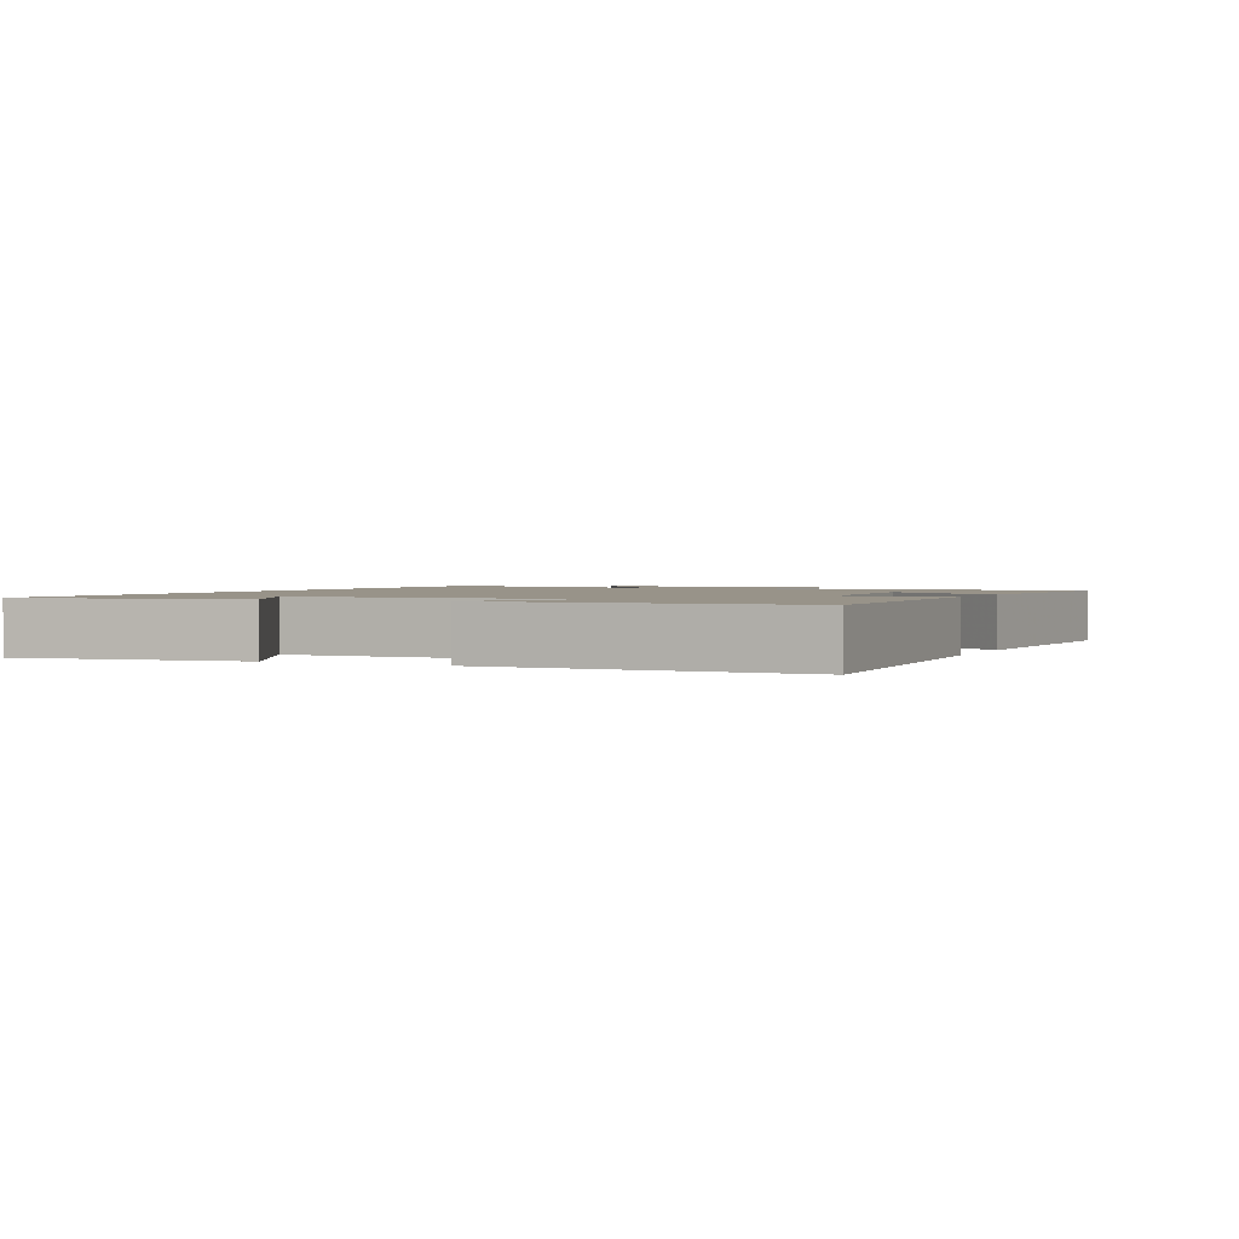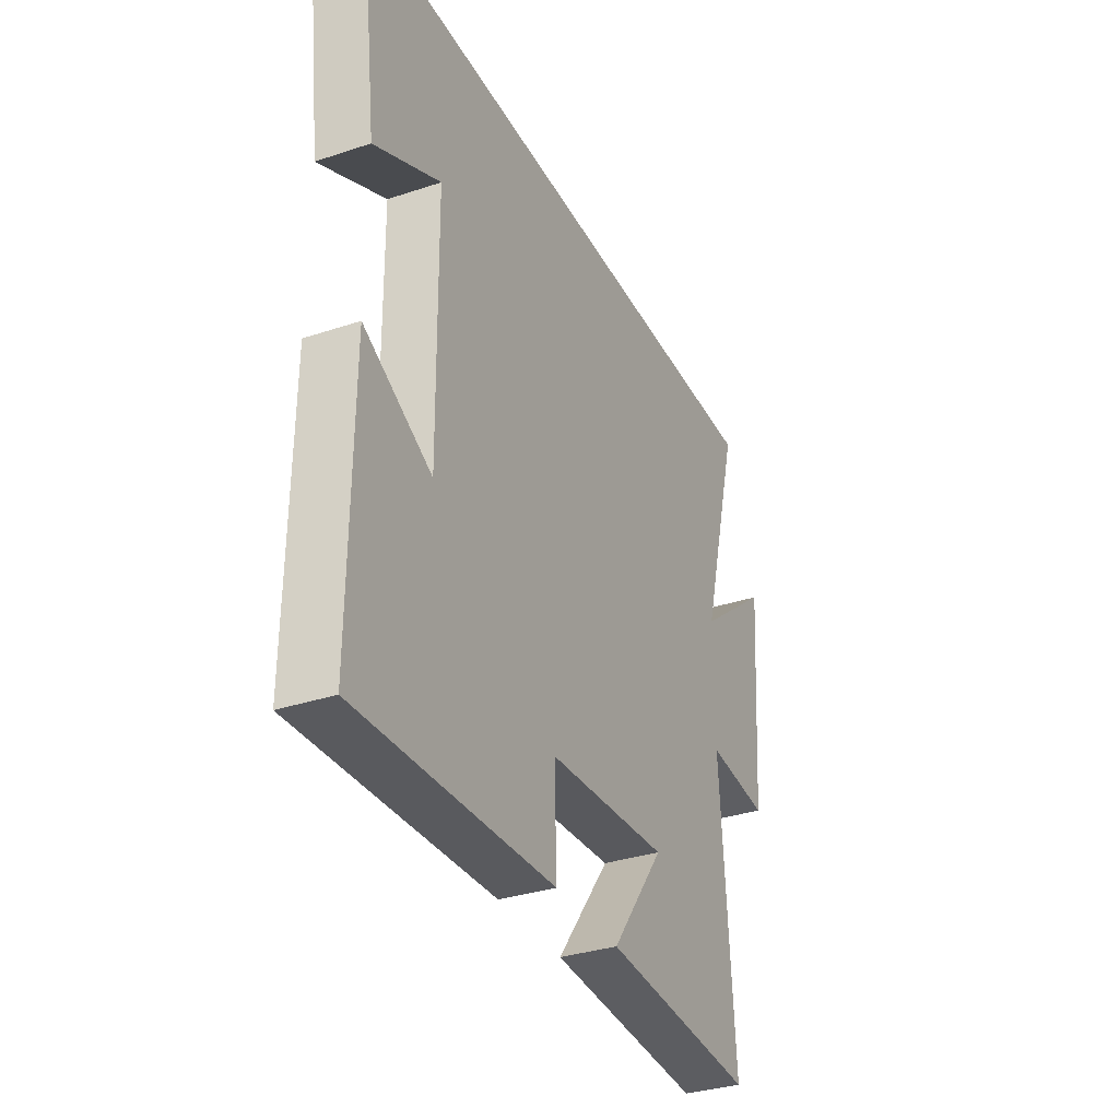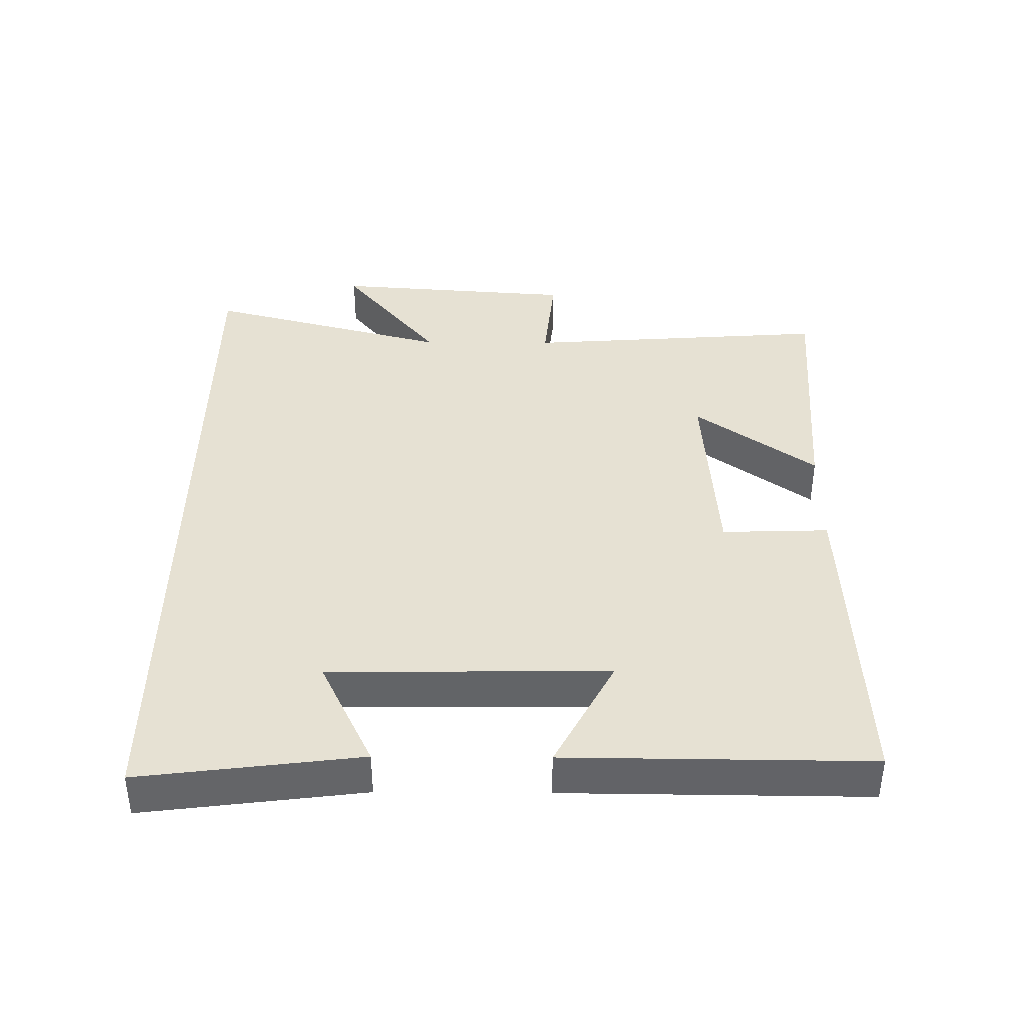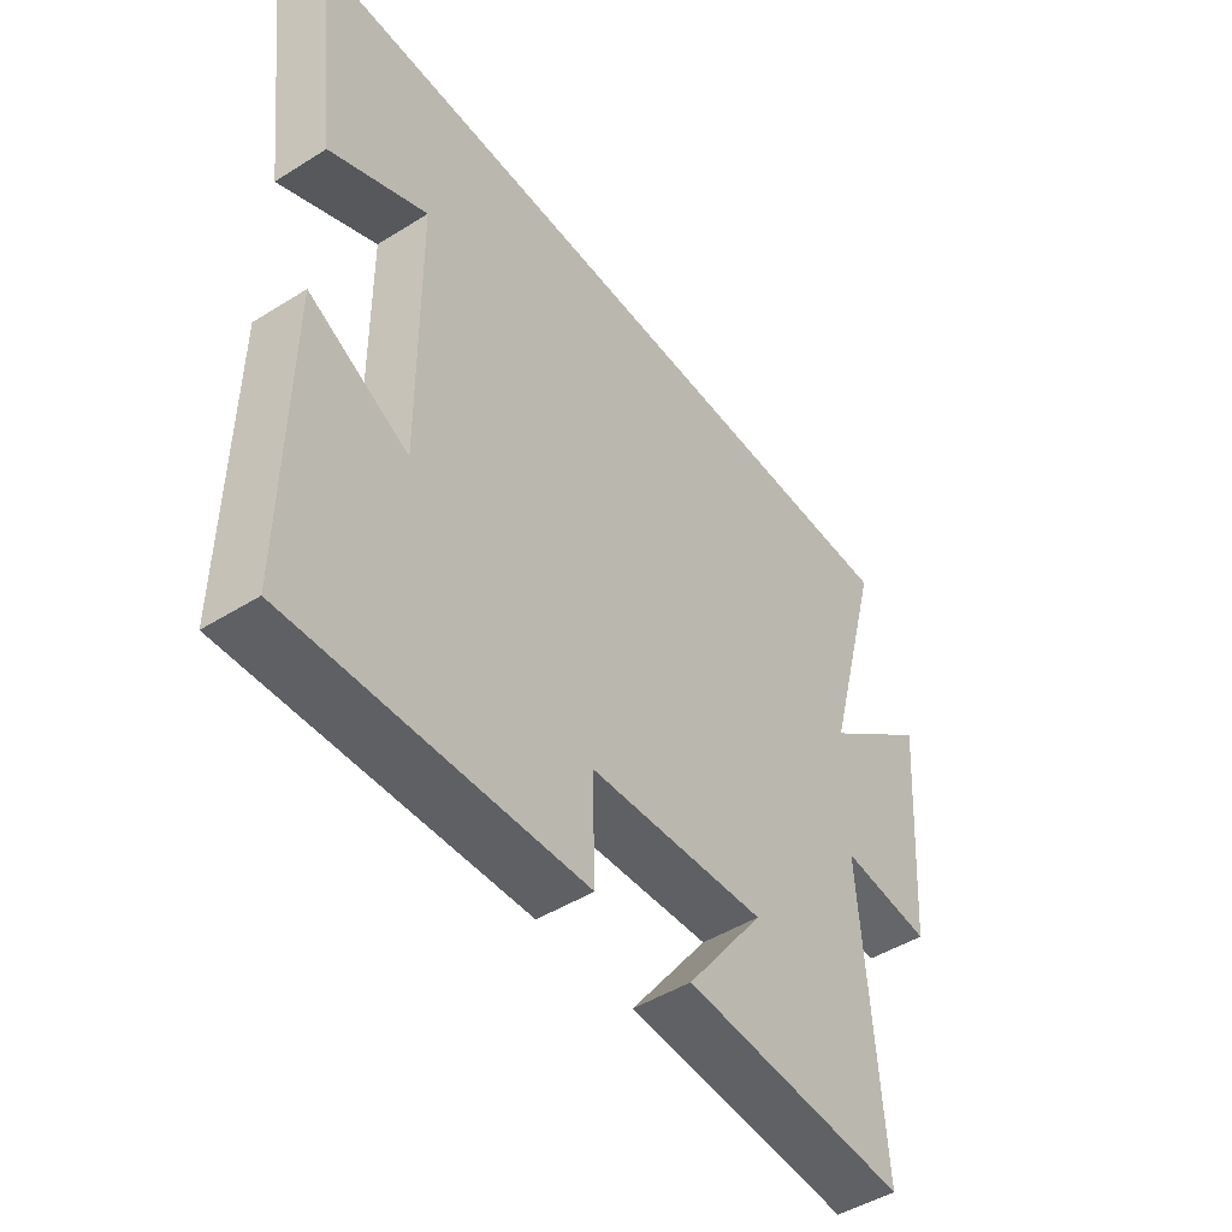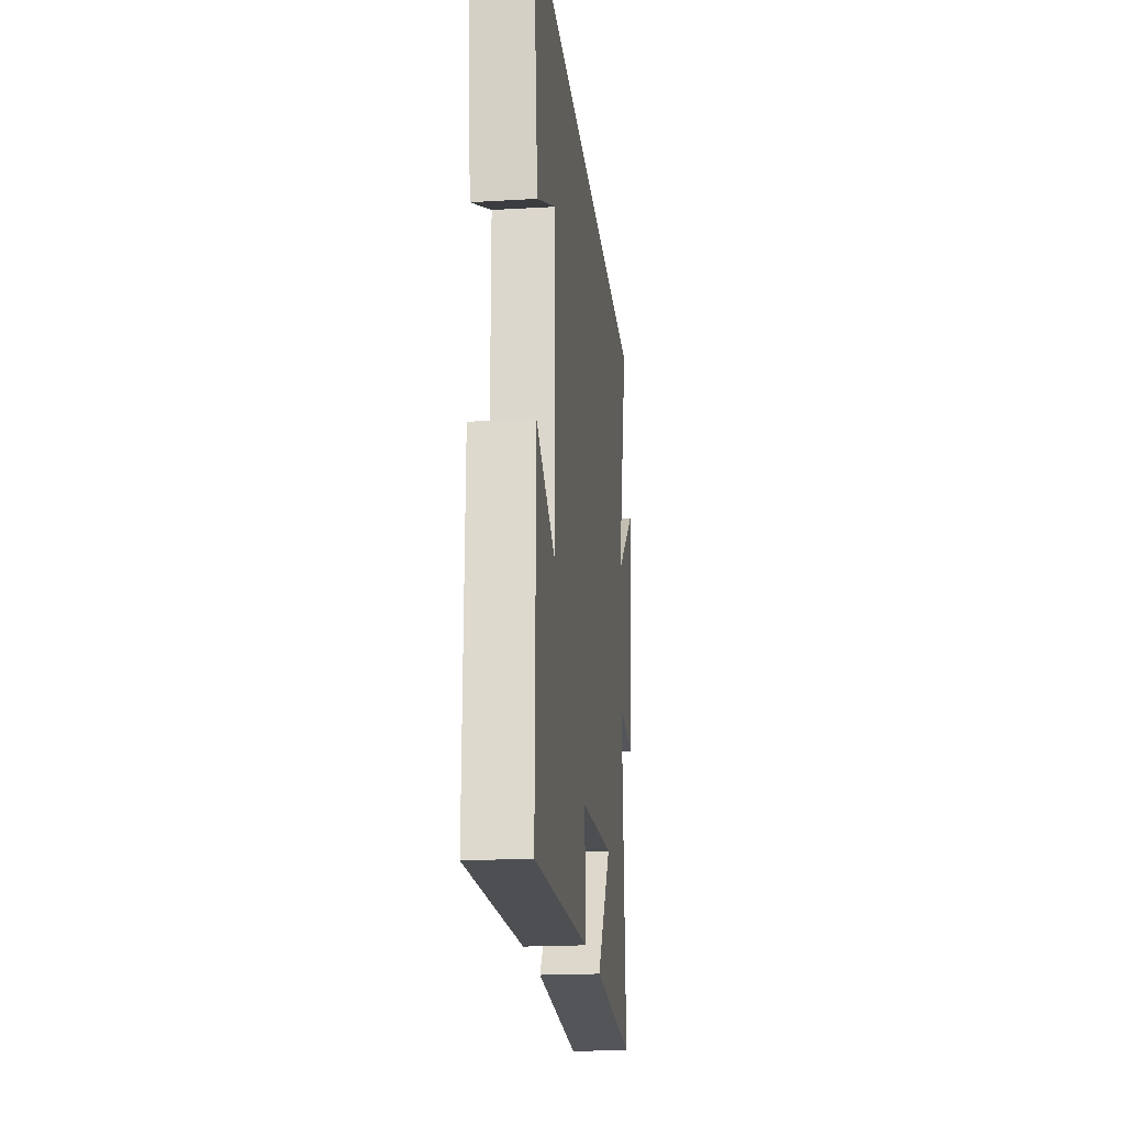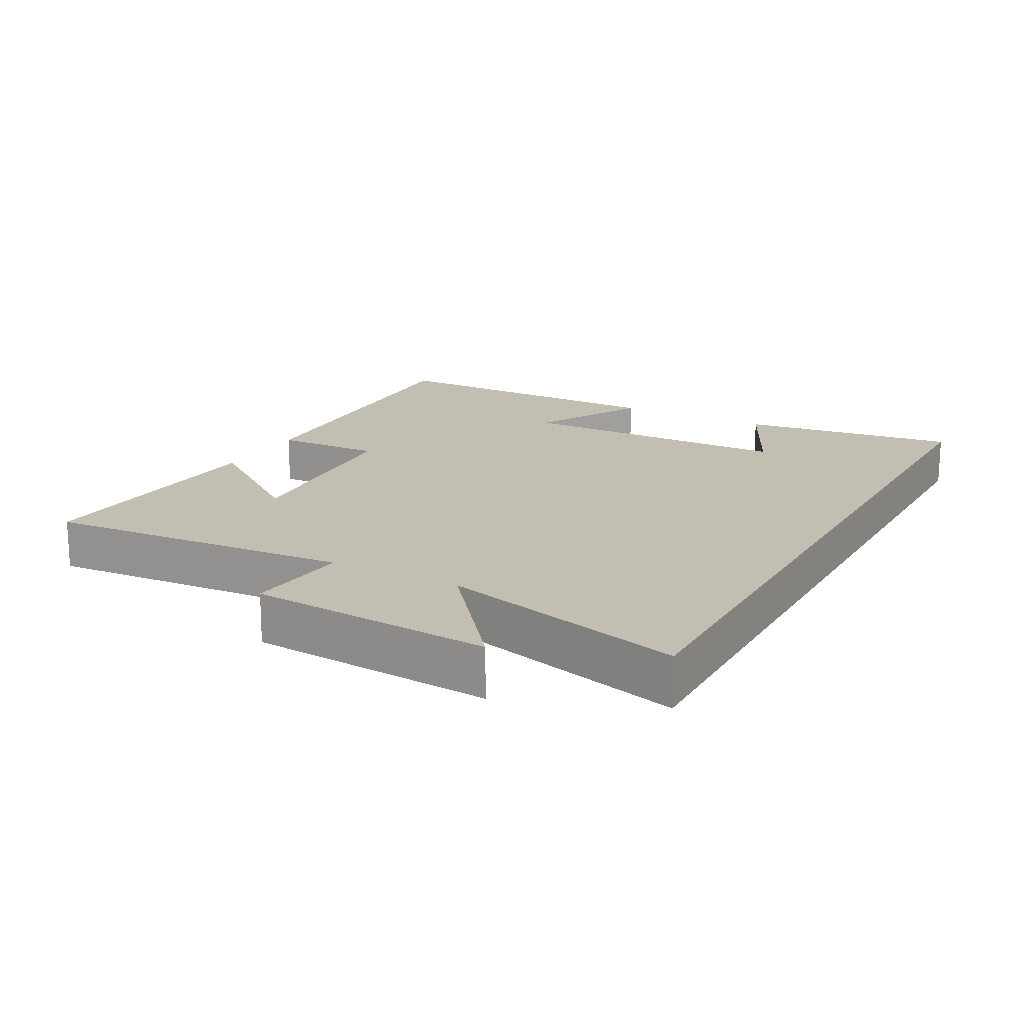
<metadata>
{"format":"obj","ext":"obj","renderer":"f3d","projection":"perspective","resolution":1024,"background":"white","views":[{"elev":1.6,"azim":114.4,"up":"+Y"},{"elev":-33.5,"azim":114.4,"up":"+Z"},{"elev":38.9,"azim":90.4,"up":"+Y"},{"elev":-47.4,"azim":125.2,"up":"+Z"},{"elev":-20.3,"azim":96.1,"up":"+Z"},{"elev":17.4,"azim":-61.6,"up":"+Y"}]}
</metadata>
<code>
v 0.541 0.07 0.5
v 0.5 0.07 0.174
v 0.335 0.07 0.253
v 0.331 0.07 -0.161
v 0.5 0.07 -0.072
v 0.504 0.07 -0.52
v 0.014 0.07 -0.5
v 0.019 0.07 -0.34
v -0.283 0.07 -0.32
v -0.15 0.07 -0.5
v -0.532 0.07 -0.526
v -0.5 0.07 -0.068
v -0.655 0.07 -0.084
v -0.683 0.07 0.28
v -0.5 0.07 0.134
v -0.599 0.07 0.5
v 0.541 0 0.5
v 0.5 0 0.174
v 0.335 0 0.253
v 0.331 0 -0.161
v 0.5 0 -0.072
v 0.504 0 -0.52
v 0.014 0 -0.5
v 0.019 0 -0.34
v -0.283 0 -0.32
v -0.15 0 -0.5
v -0.532 0 -0.526
v -0.5 0 -0.068
v -0.655 0 -0.084
v -0.683 0 0.28
v -0.5 0 0.134
v -0.599 0 0.5
f 15 16 1
f 12 13 14 15
f 12 15 1
f 9 10 11 12
f 8 9 12
f 6 7 8
f 5 6 8
f 4 5 8
f 3 4 8 12
f 1 2 3
f 1 3 12
f 17 32 31
f 31 30 29 28
f 17 31 28
f 28 27 26 25
f 28 25 24
f 24 23 22
f 24 22 21
f 24 21 20
f 28 24 20 19
f 19 18 17
f 28 19 17
f 1 17 18 2
f 2 18 19 3
f 3 19 20 4
f 4 20 21 5
f 5 21 22 6
f 6 22 23 7
f 7 23 24 8
f 8 24 25 9
f 9 25 26 10
f 10 26 27 11
f 11 27 28 12
f 12 28 29 13
f 13 29 30 14
f 14 30 31 15
f 15 31 32 16
f 16 32 17 1

</code>
